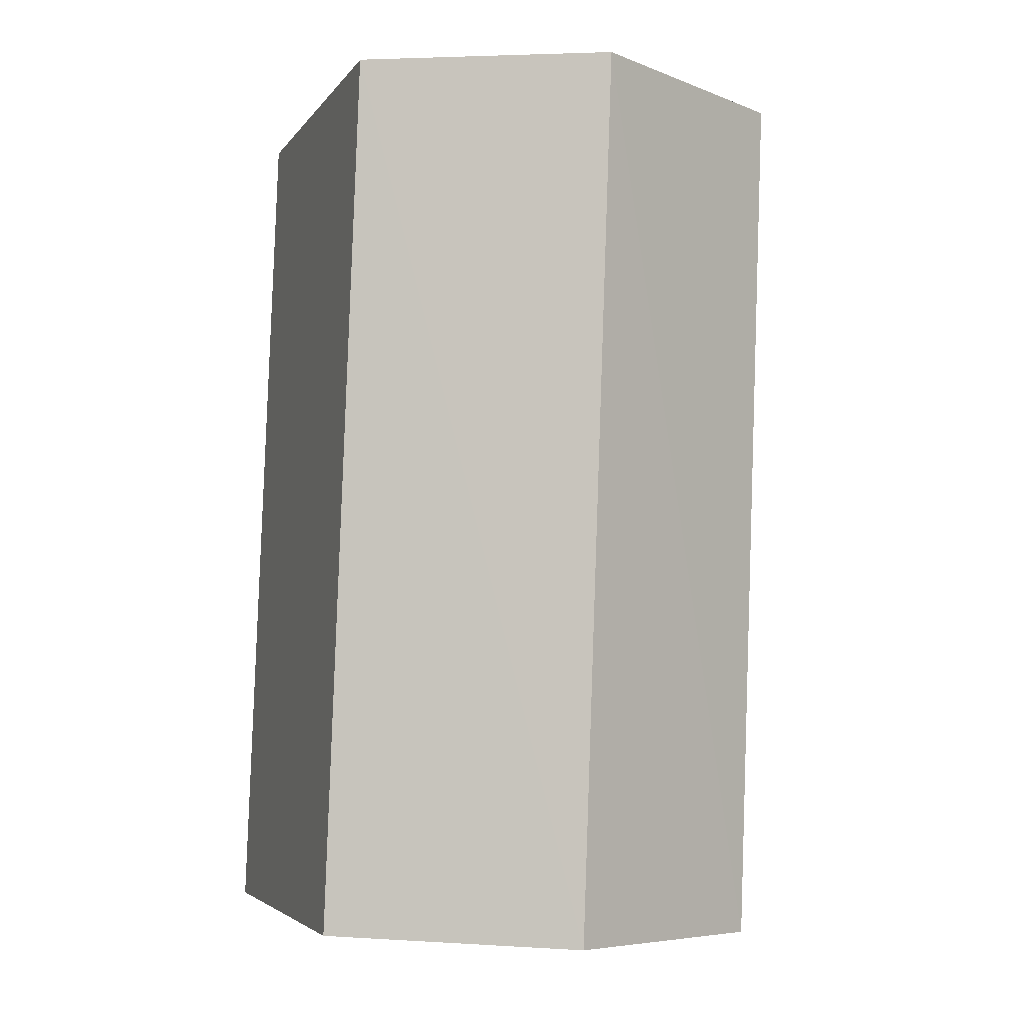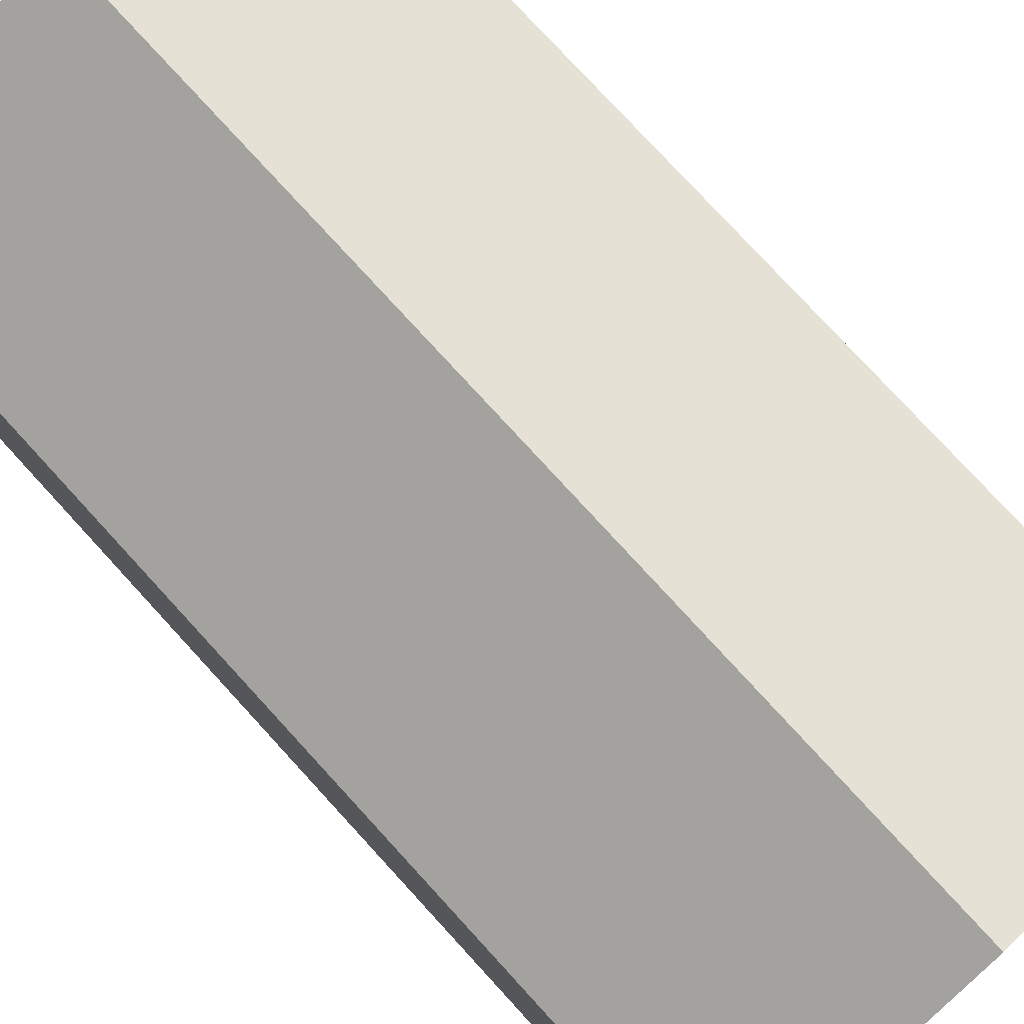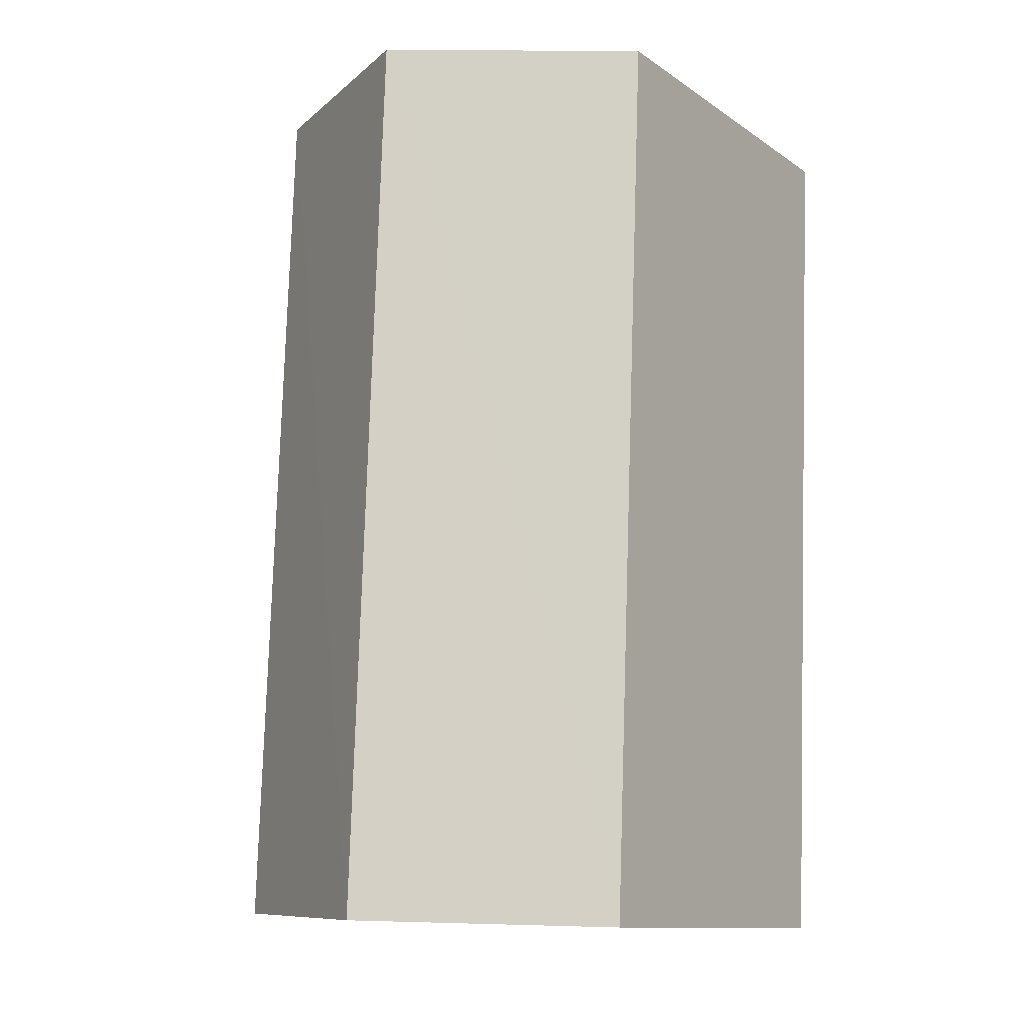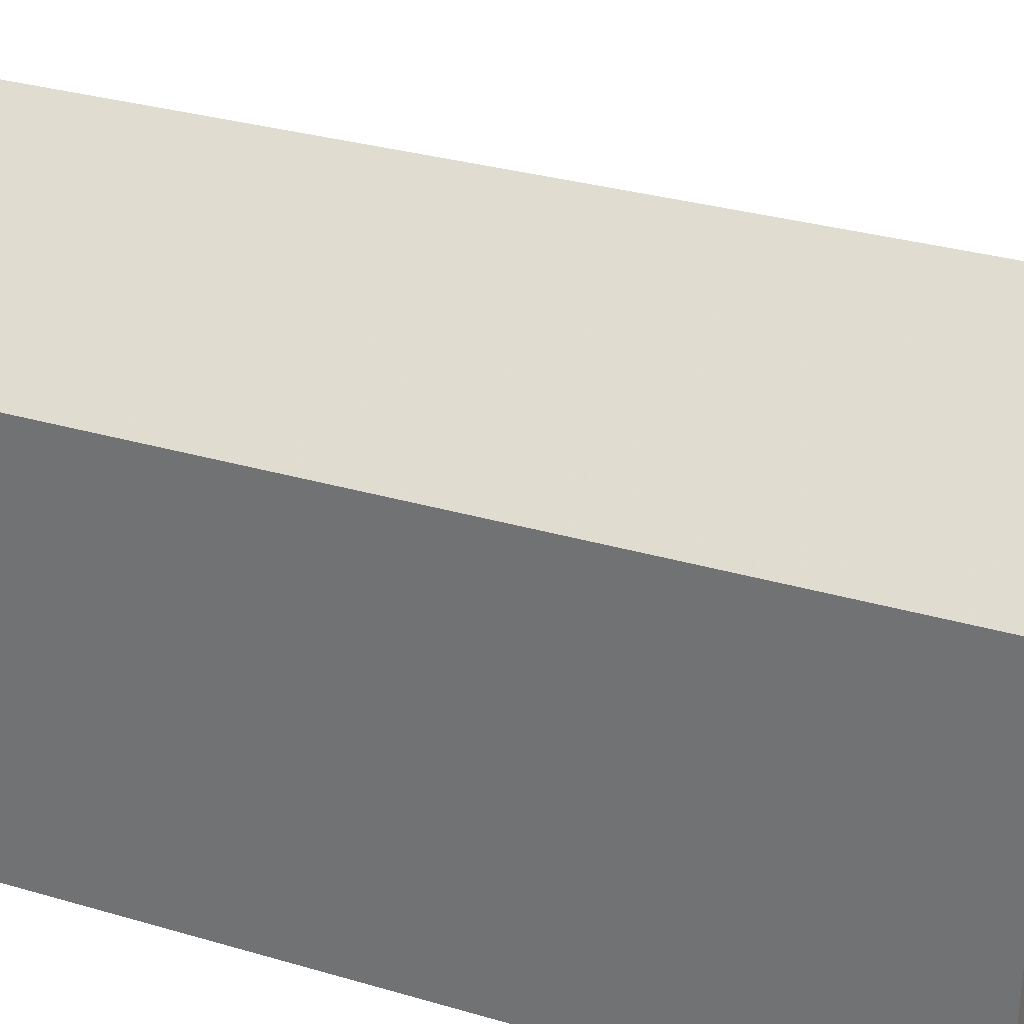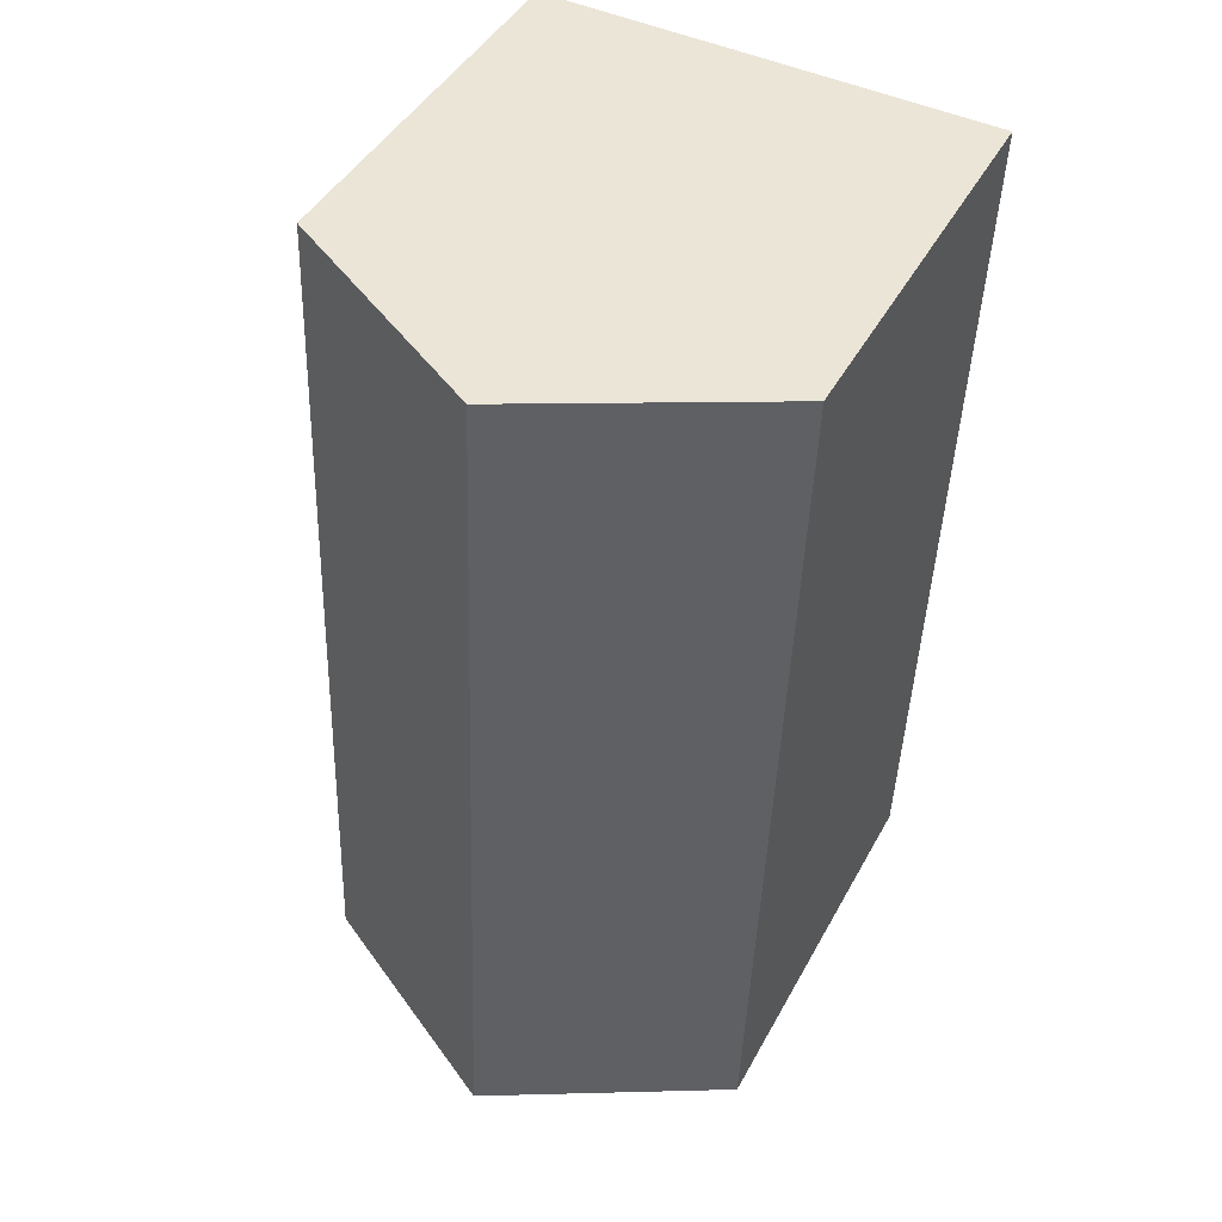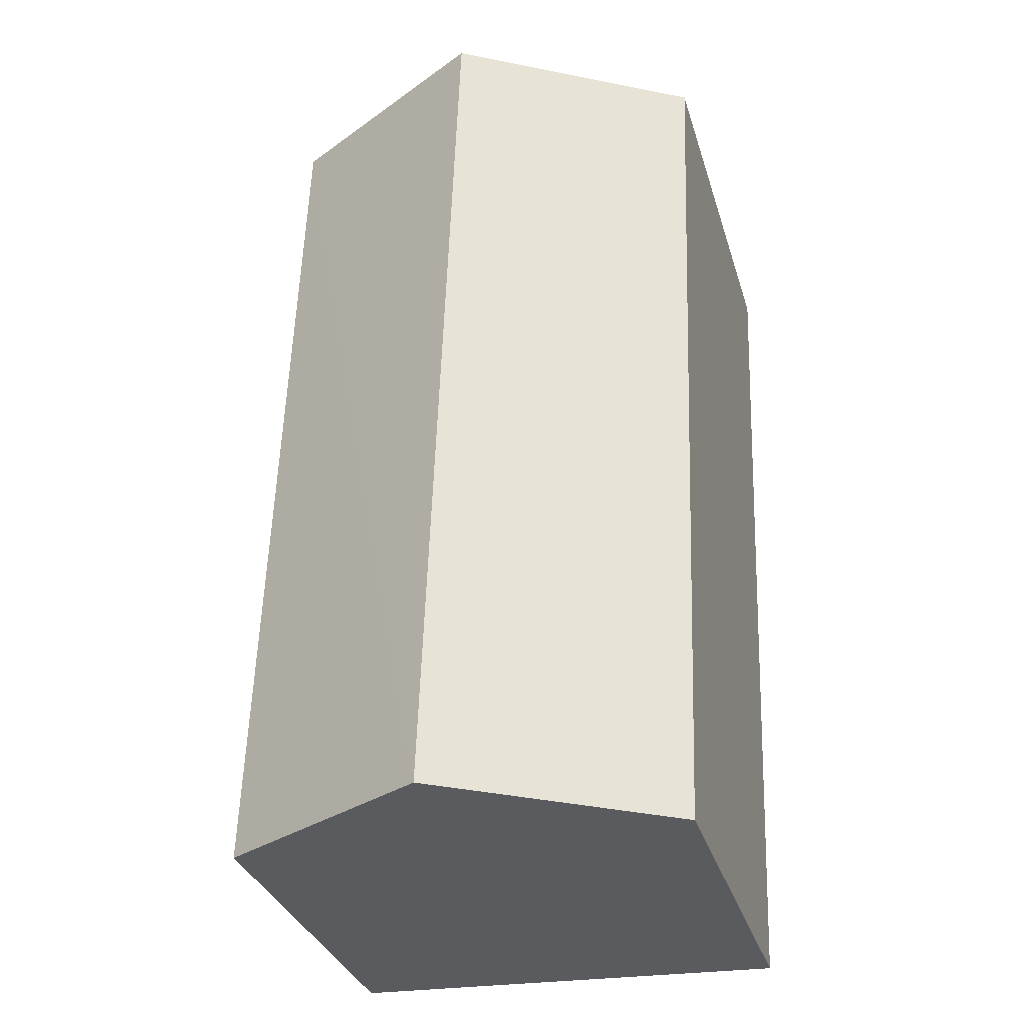
<metadata>
{"format":"obj","ext":"obj","renderer":"f3d","projection":"perspective","resolution":1024,"background":"white","views":[{"elev":-4.3,"azim":-18.5,"up":"+Y"},{"elev":78.7,"azim":135.3,"up":"+Z"},{"elev":-11.8,"azim":33.3,"up":"+Y"},{"elev":31.0,"azim":110.7,"up":"+Z"},{"elev":43.9,"azim":26.8,"up":"+Y"},{"elev":-32.5,"azim":15.9,"up":"+Y"}]}
</metadata>
<code>
v -3.731e+05 -1.039e+05 28.44
v -3.731e+05 -1.039e+05 28.44
v -3.731e+05 -1.039e+05 28.44
v -3.731e+05 -1.039e+05 28.44
v -3.731e+05 -1.039e+05 33.45
v -3.731e+05 -1.039e+05 33.45
v -3.731e+05 -1.039e+05 35.06
v -3.731e+05 -1.039e+05 35.06
v -3.731e+05 -1.039e+05 33.45
v -3.731e+05 -1.039e+05 33.45
f 1 2 3
f 4 1 3
f 5 6 7
f 8 5 7
f 9 10 8
f 7 9 8
f 5 1 4
f 6 5 4
f 9 3 2
f 10 9 2
f 4 3 6
f 6 9 7
f 6 3 9
f 2 1 10
f 10 5 8
f 10 1 5

</code>
